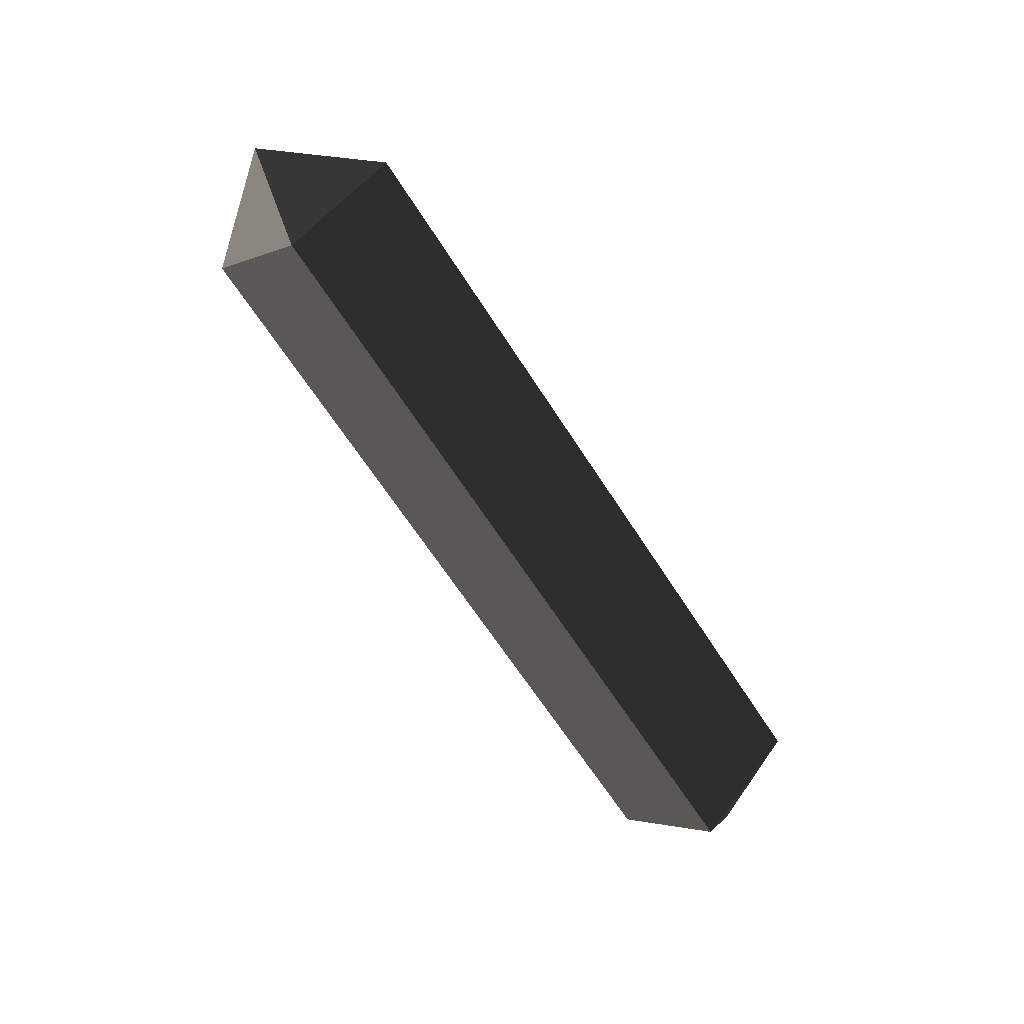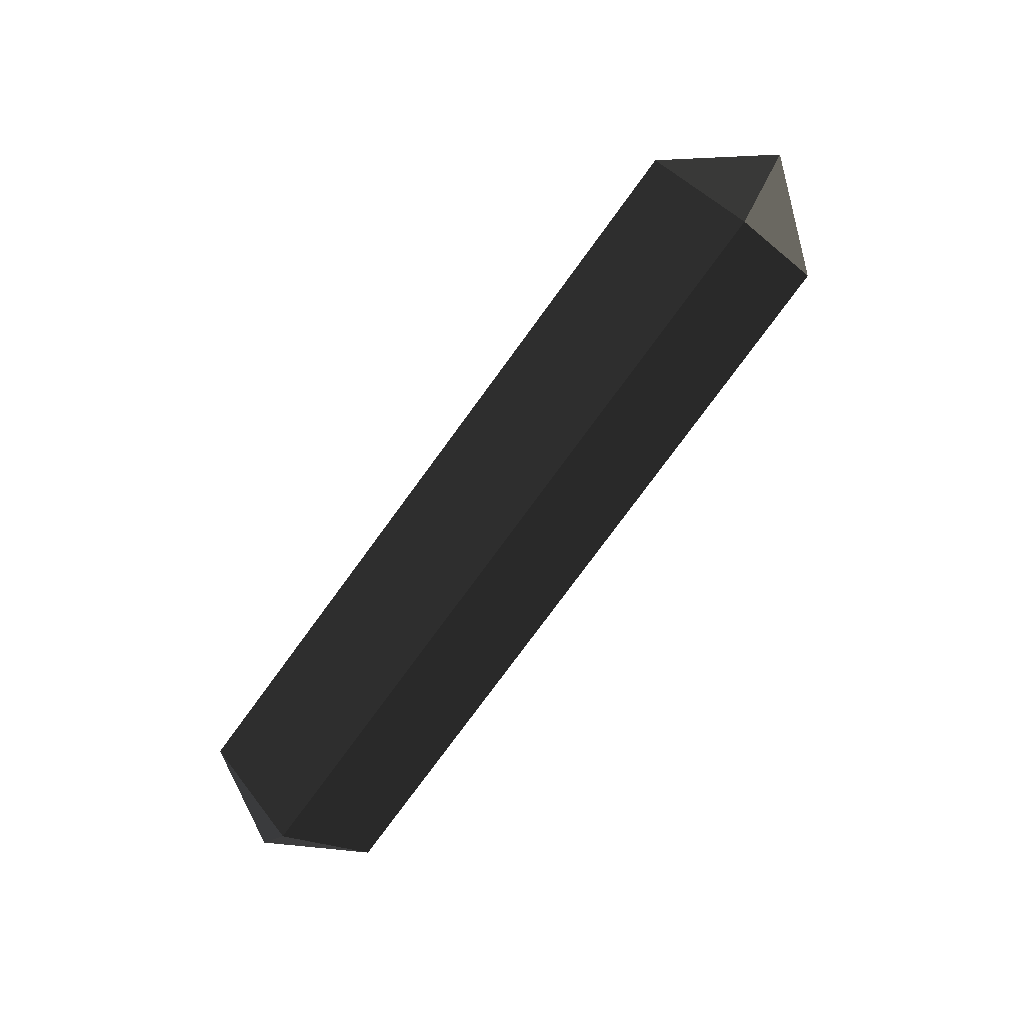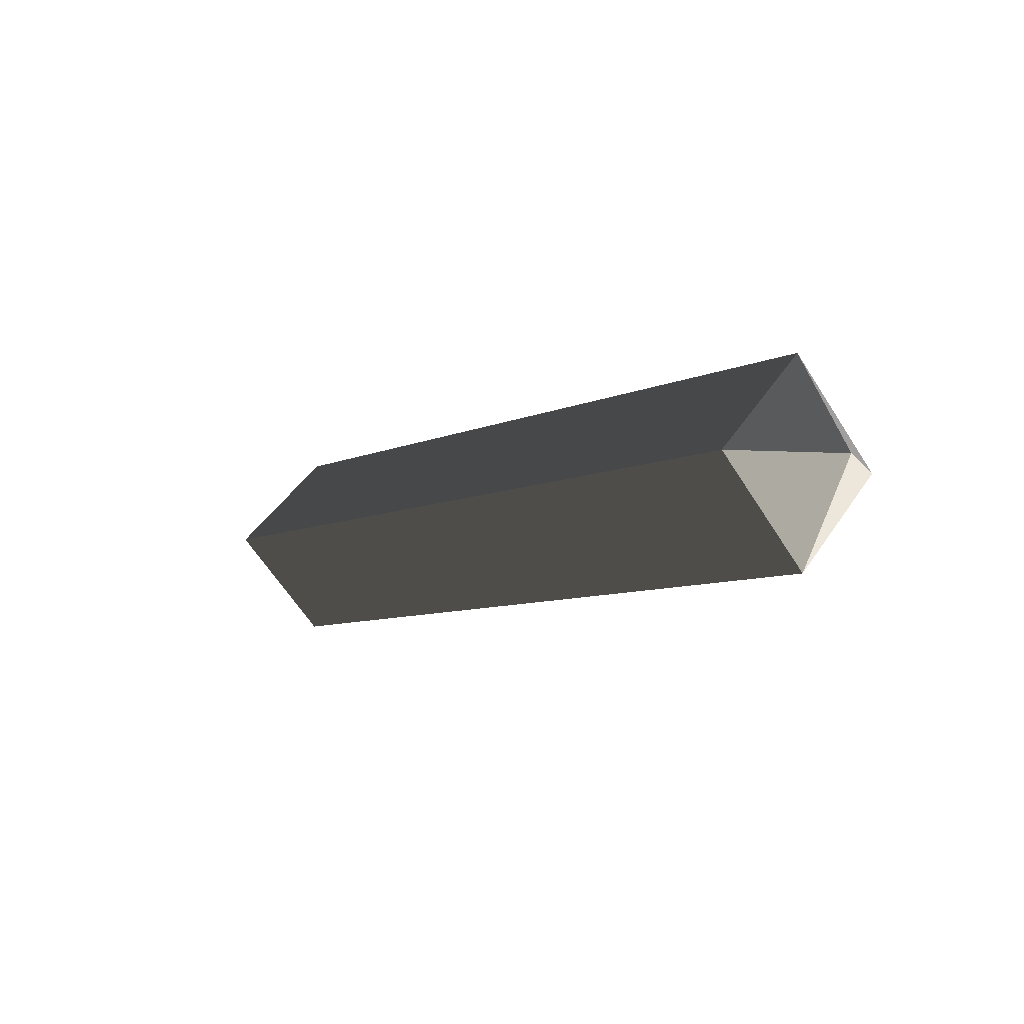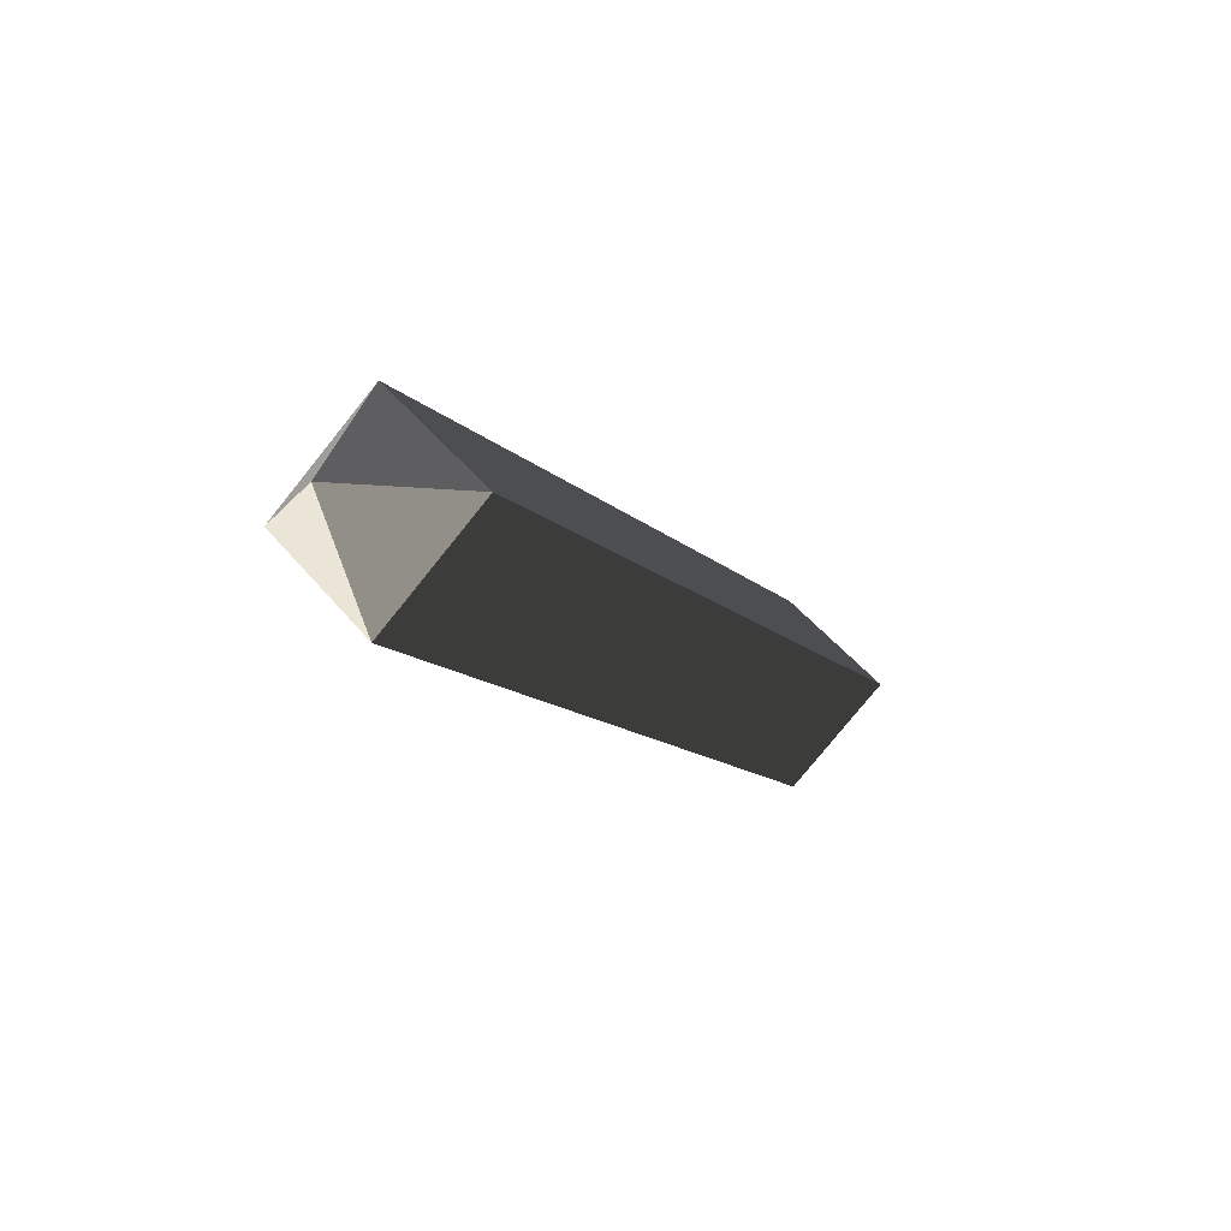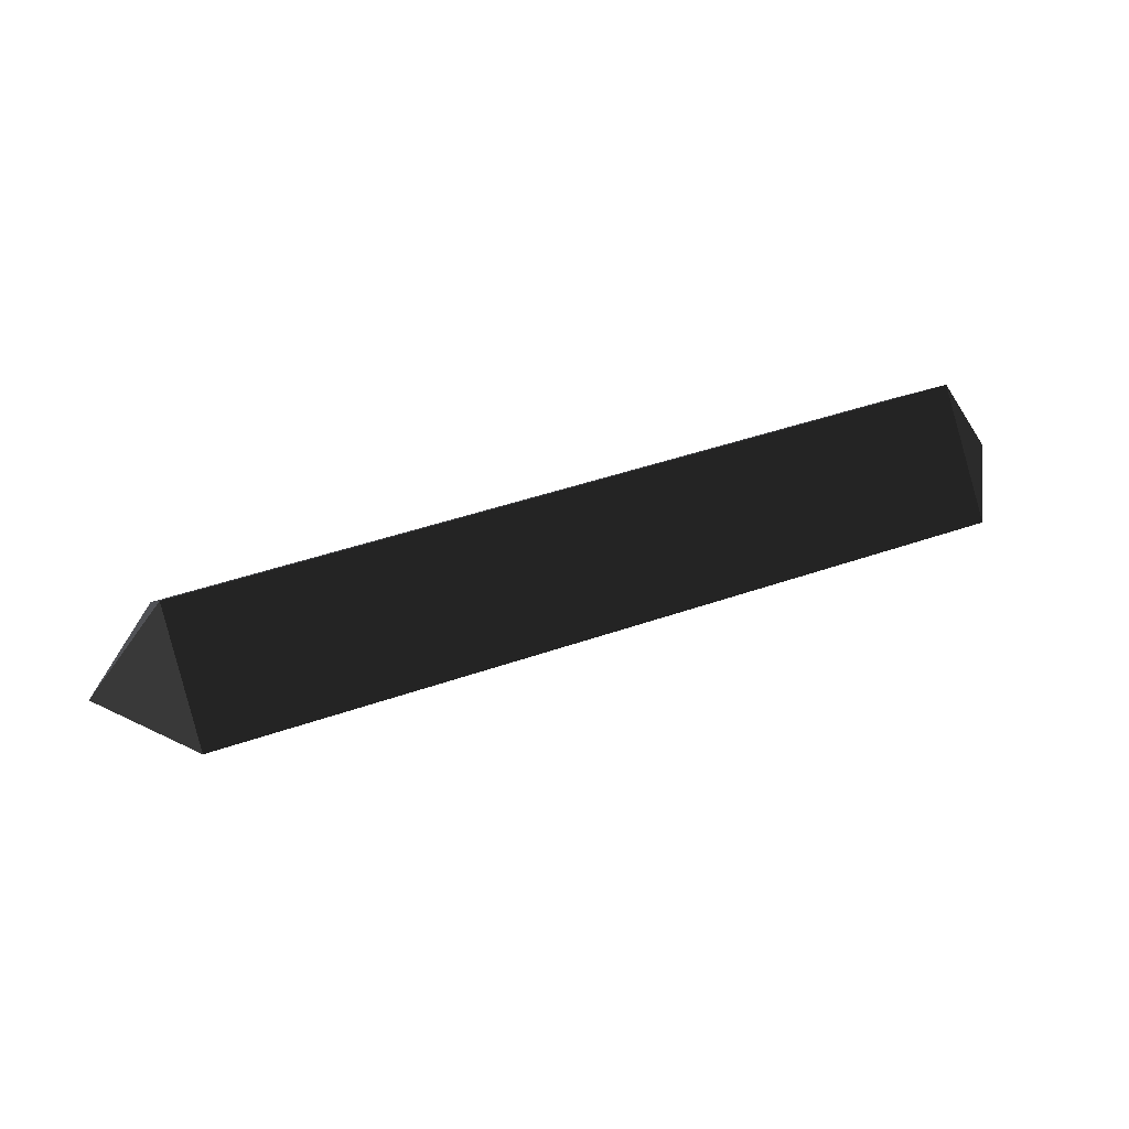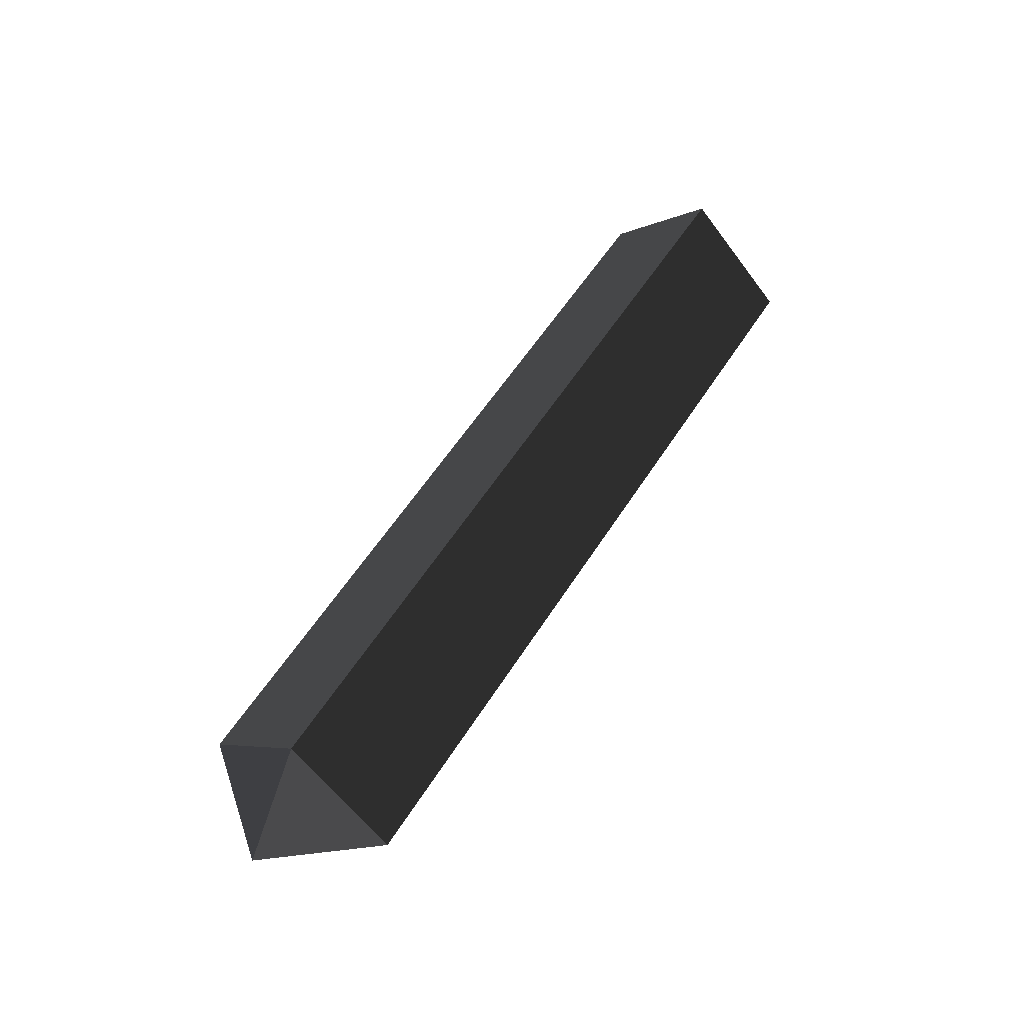
<metadata>
{"format":"obj","ext":"obj","renderer":"f3d","projection":"perspective","resolution":1024,"background":"white","views":[{"elev":-64.8,"azim":122.6,"up":"+Y"},{"elev":-78.7,"azim":53.7,"up":"+Y"},{"elev":-8.1,"azim":-129.2,"up":"+Y"},{"elev":-13.1,"azim":117.2,"up":"+Z"},{"elev":45.5,"azim":158.2,"up":"+Y"},{"elev":56.6,"azim":121.9,"up":"+Y"}]}
</metadata>
<code>
v -0.3469 0.0489 0.0001
v -0.347 0.0002 -0.0486
v -0.3756 0.0002 0.0001
v -0.3756 0.0002 0.0001
v -0.3469 0.0002 0.0488
v -0.3469 0.0002 0.0488
v -0.347 -0.0485 0.0001
v -0.347 -0.0485 0.0001
v -0.347 0.0002 -0.0486
v -0.347 0.0002 -0.0486
v 0.0392 -0.0486 0
v 0.0392 0.0001 -0.0487
v 0.0785 0.0001 0
v 0.0785 0.0001 0
v 0.0392 0.0001 0.0487
v 0.0392 0.0001 0.0487
v -0.347 -0.0485 0.0001
v -0.3469 0.0002 0.0488
v -0.3469 0.0489 0.0001
v 0.0392 0.0488 0
v 0.0785 0.0001 0
v 0.0785 0.0001 0
v 0.0392 0.0001 -0.0487
v 0.0392 0.0001 -0.0487
v -0.3469 0.0489 0.0001
v -0.347 0.0002 -0.0486
g Group_001
f 1 2 3
f 1 3 5
f 5 3 7
f 7 3 9
f 7 9 12 11
f 11 12 13
f 11 13 15
f 11 15 18 17
f 18 15 20 19
f 20 15 21
f 20 21 23
f 20 23 26 25

</code>
